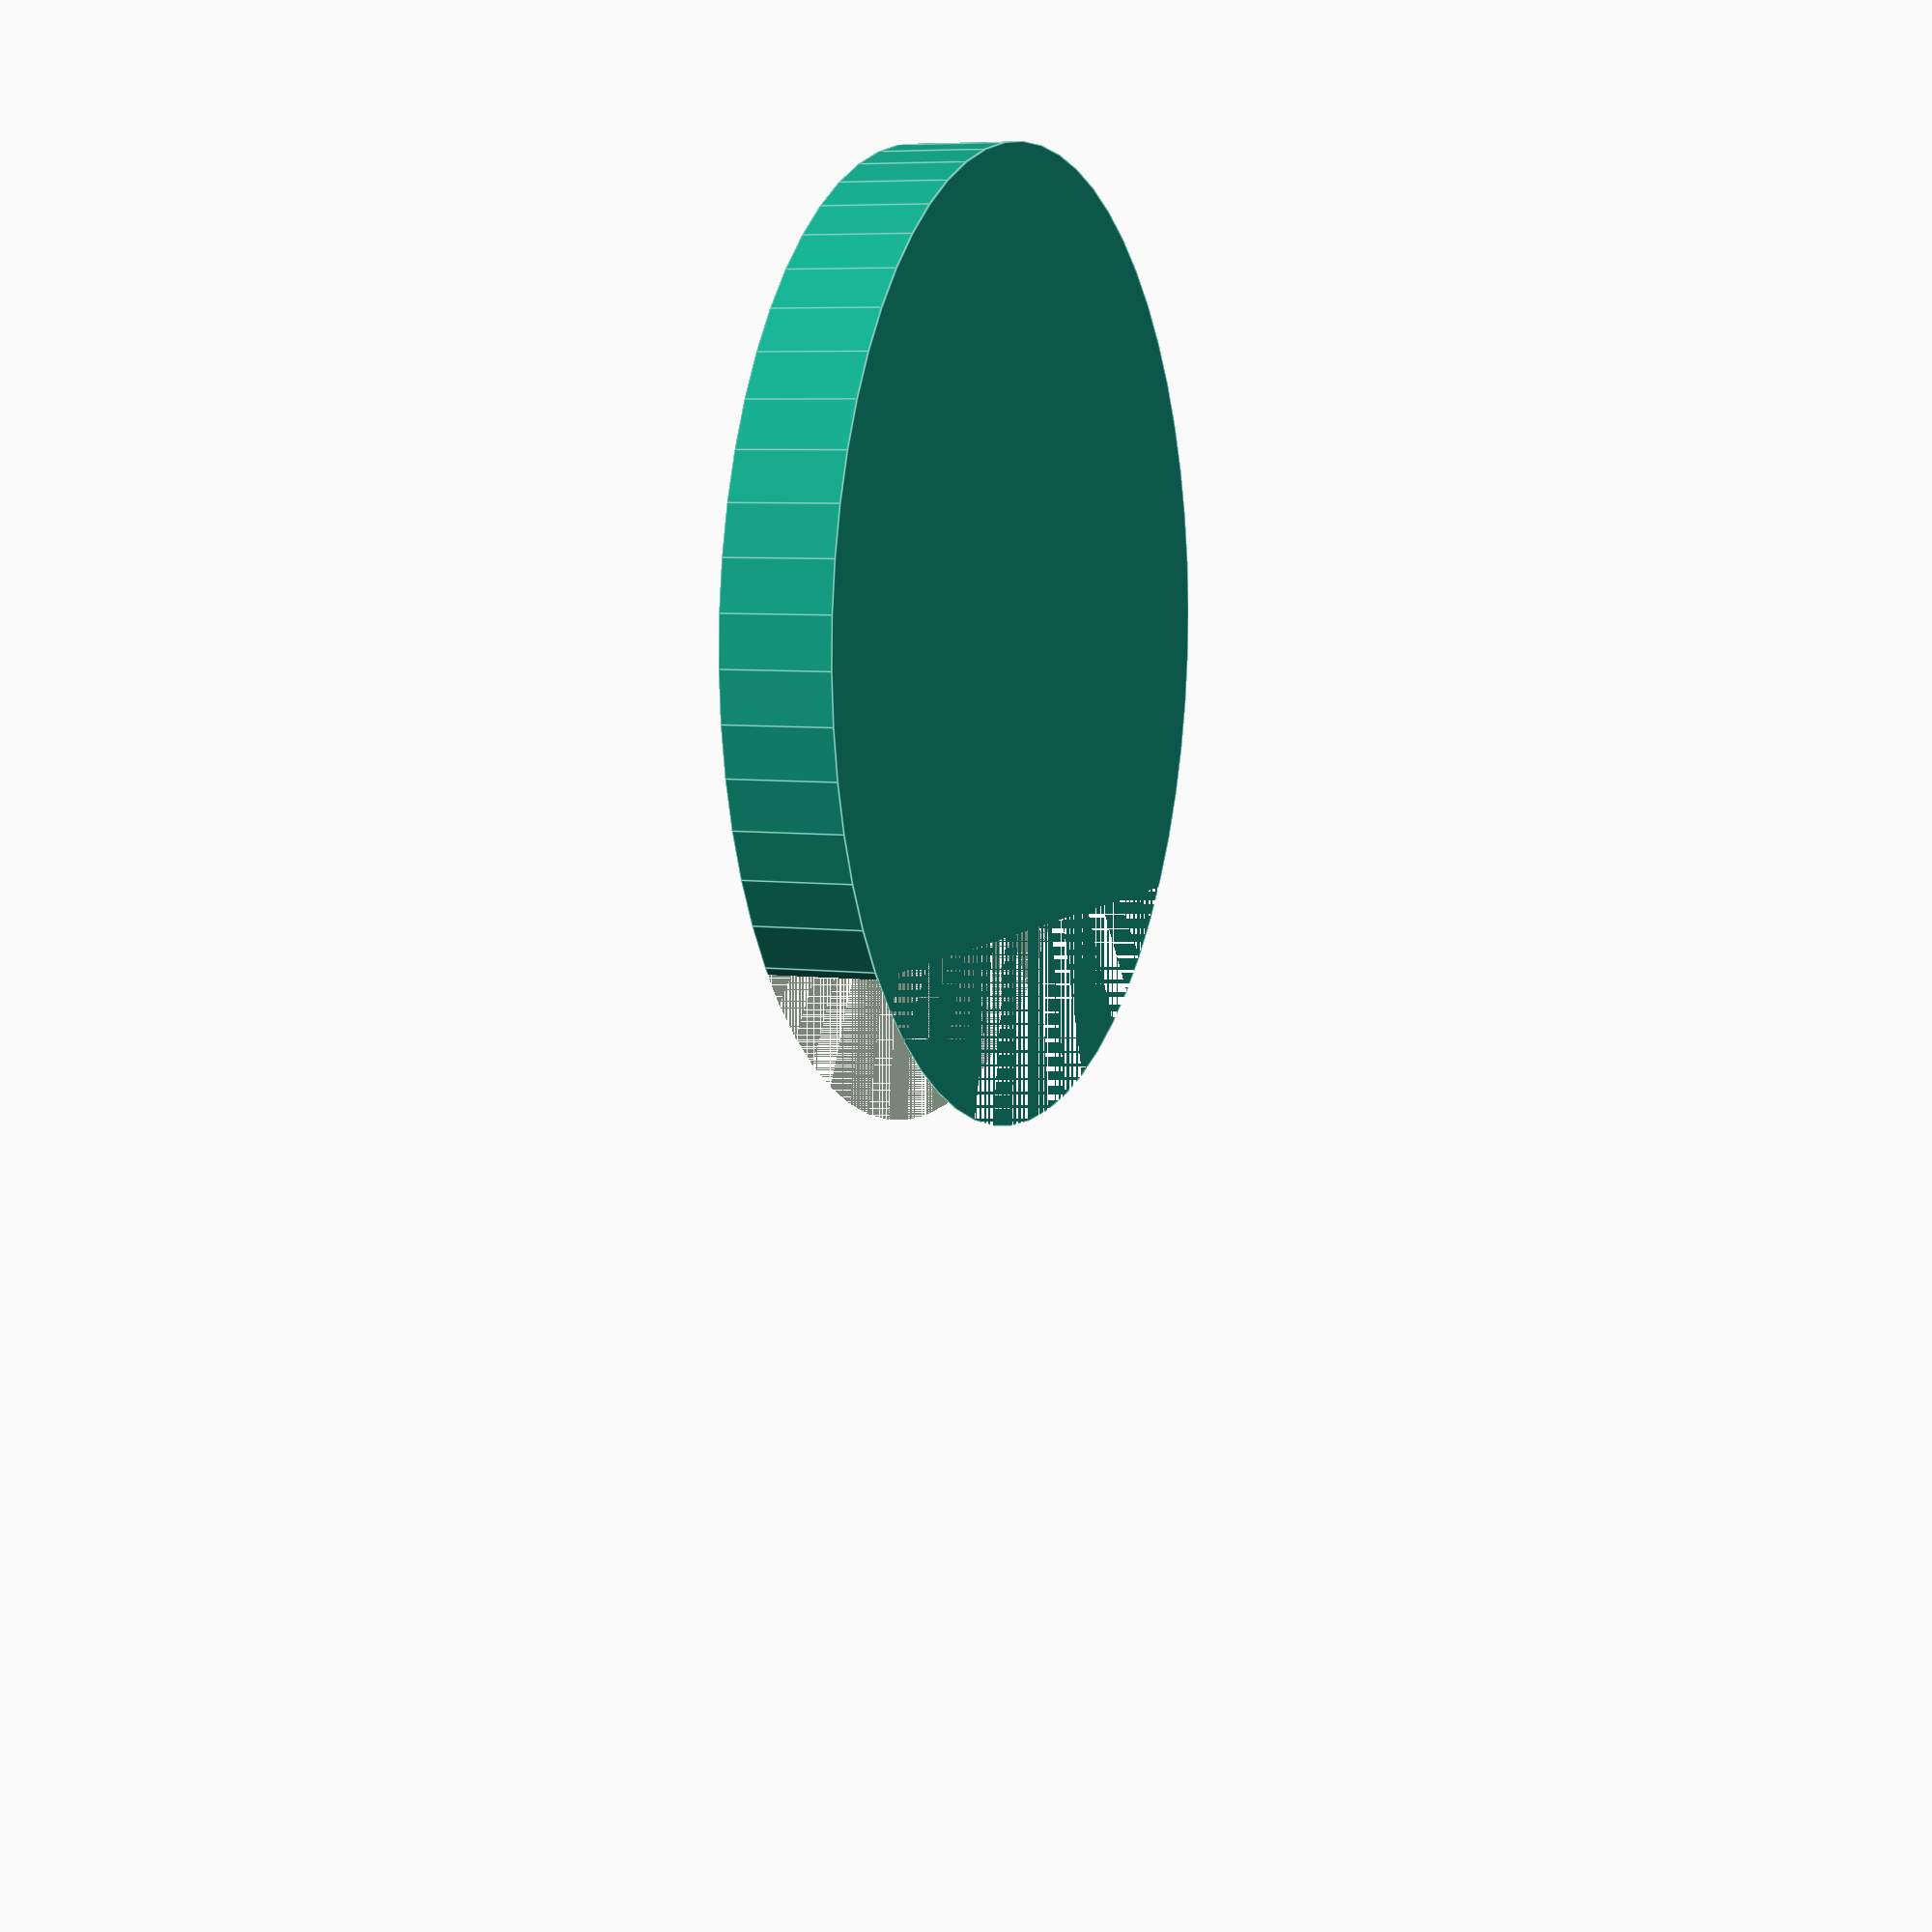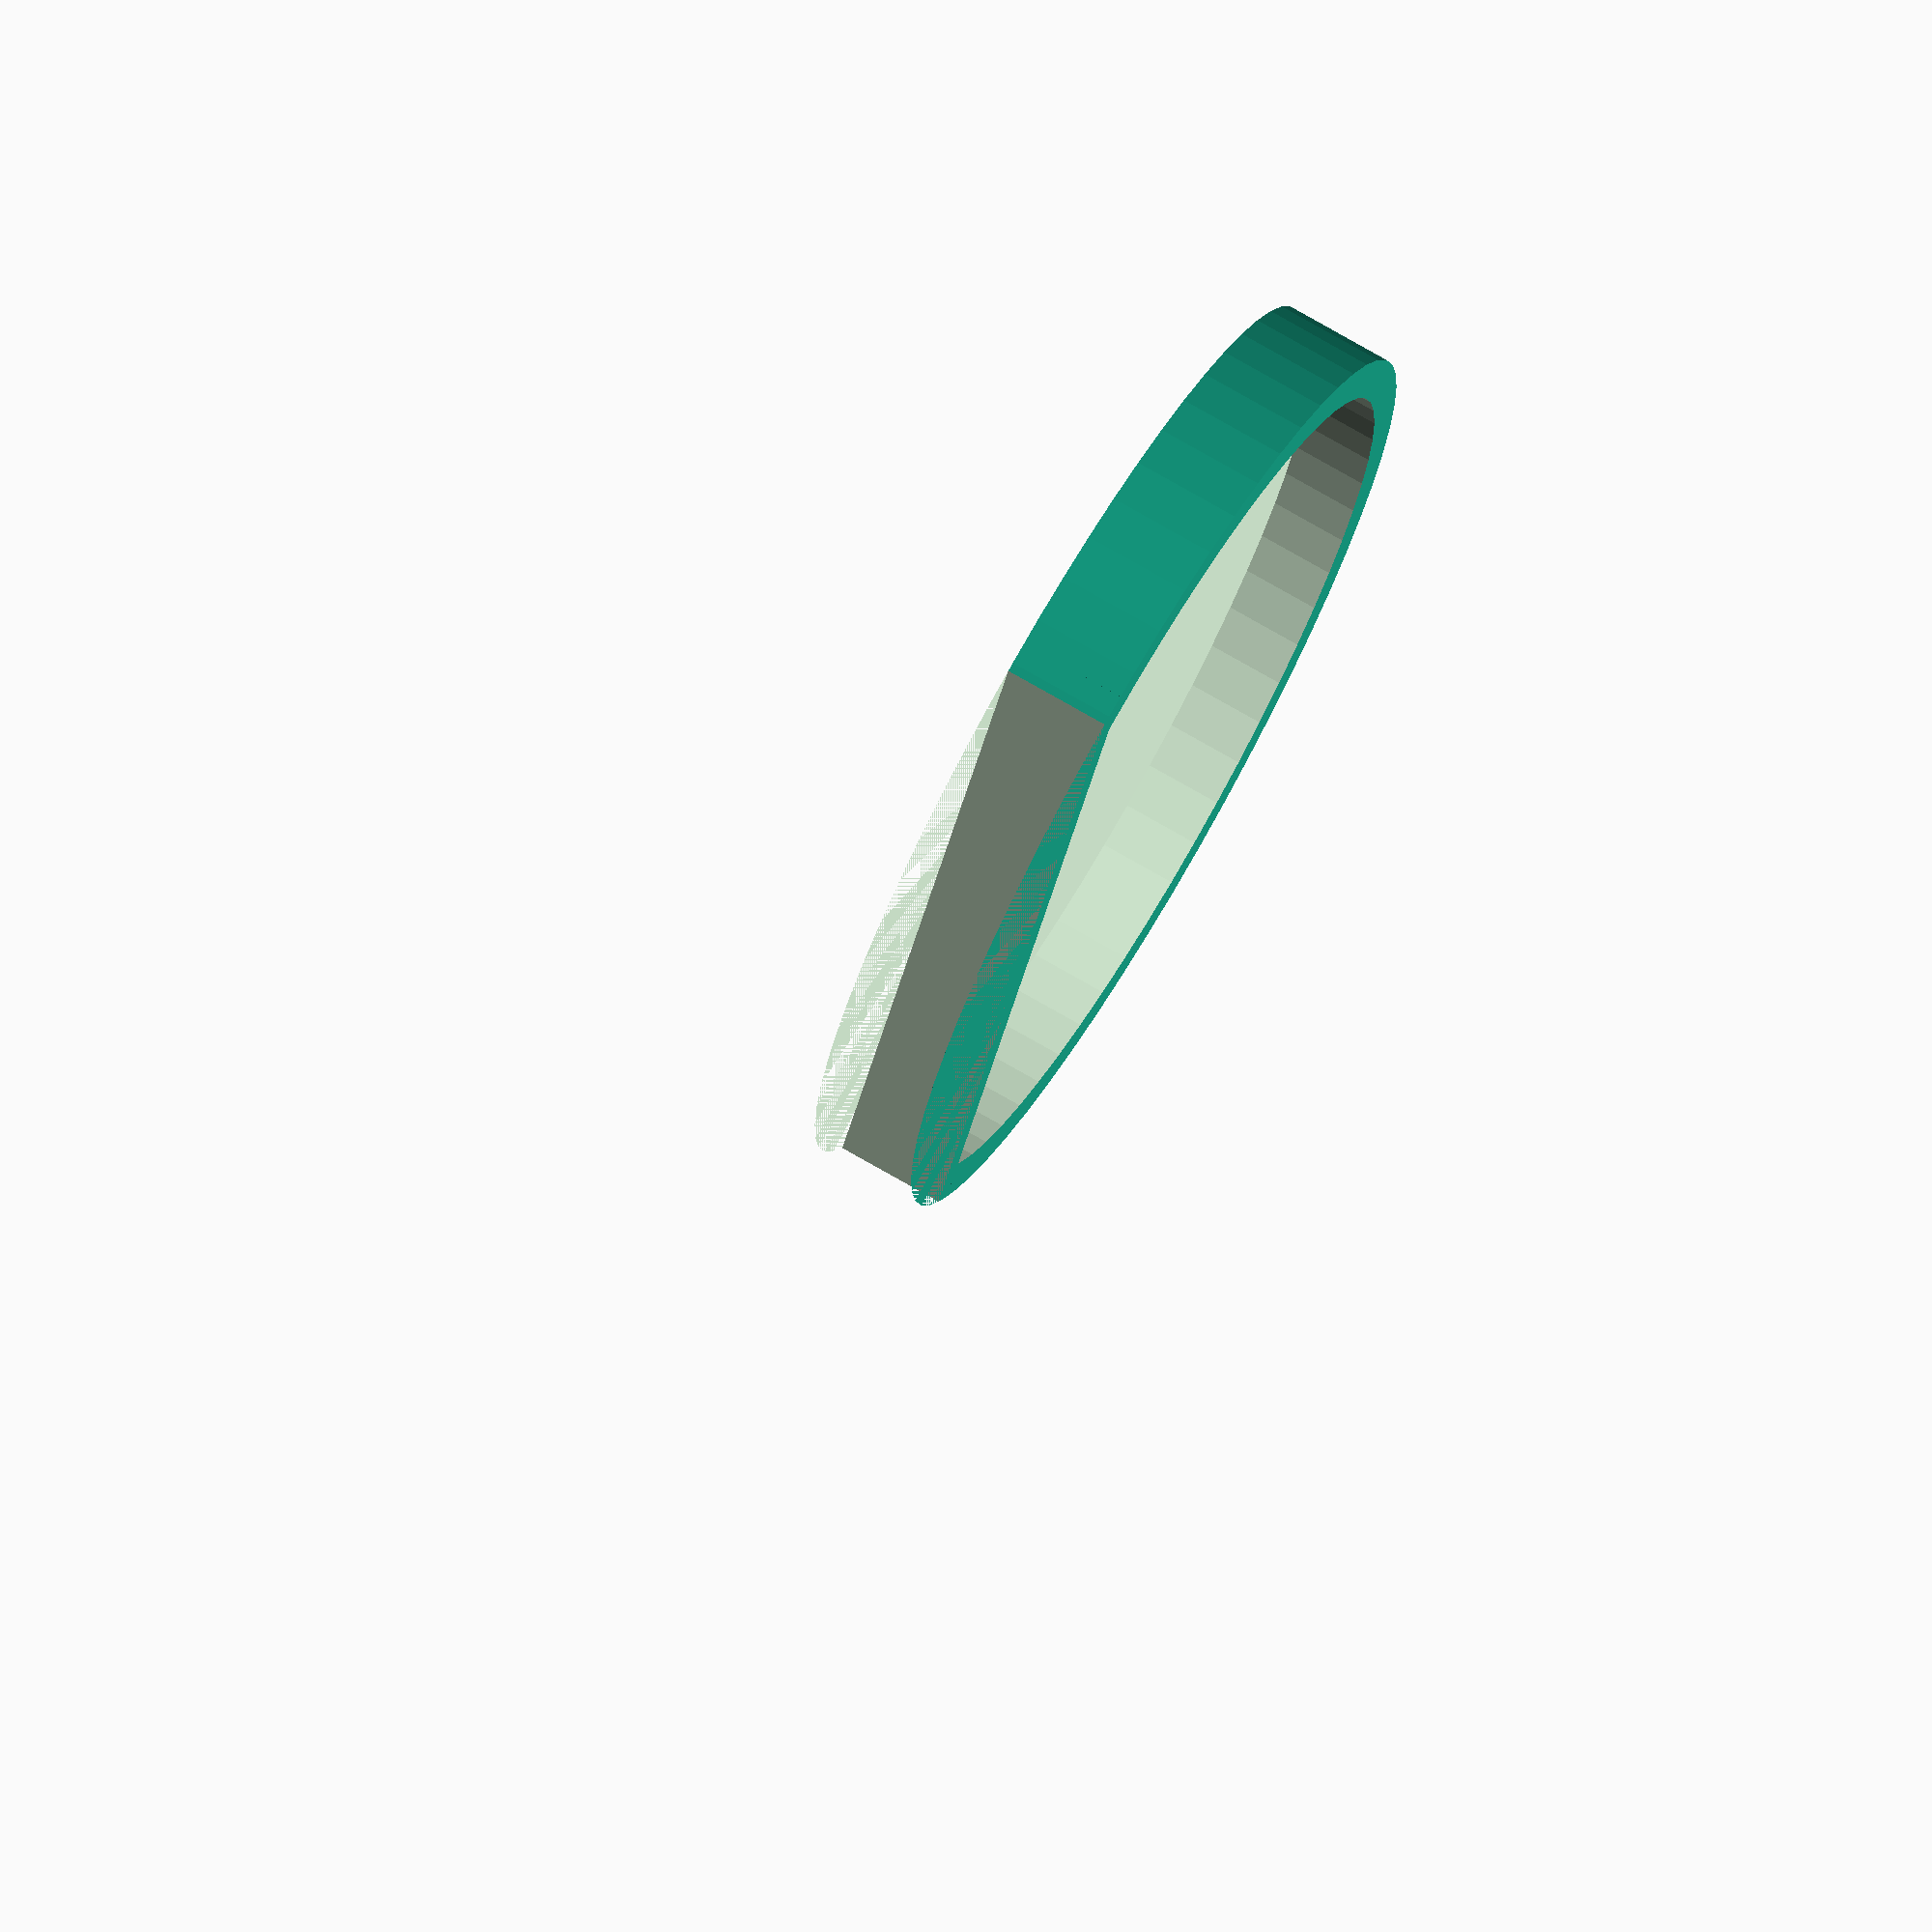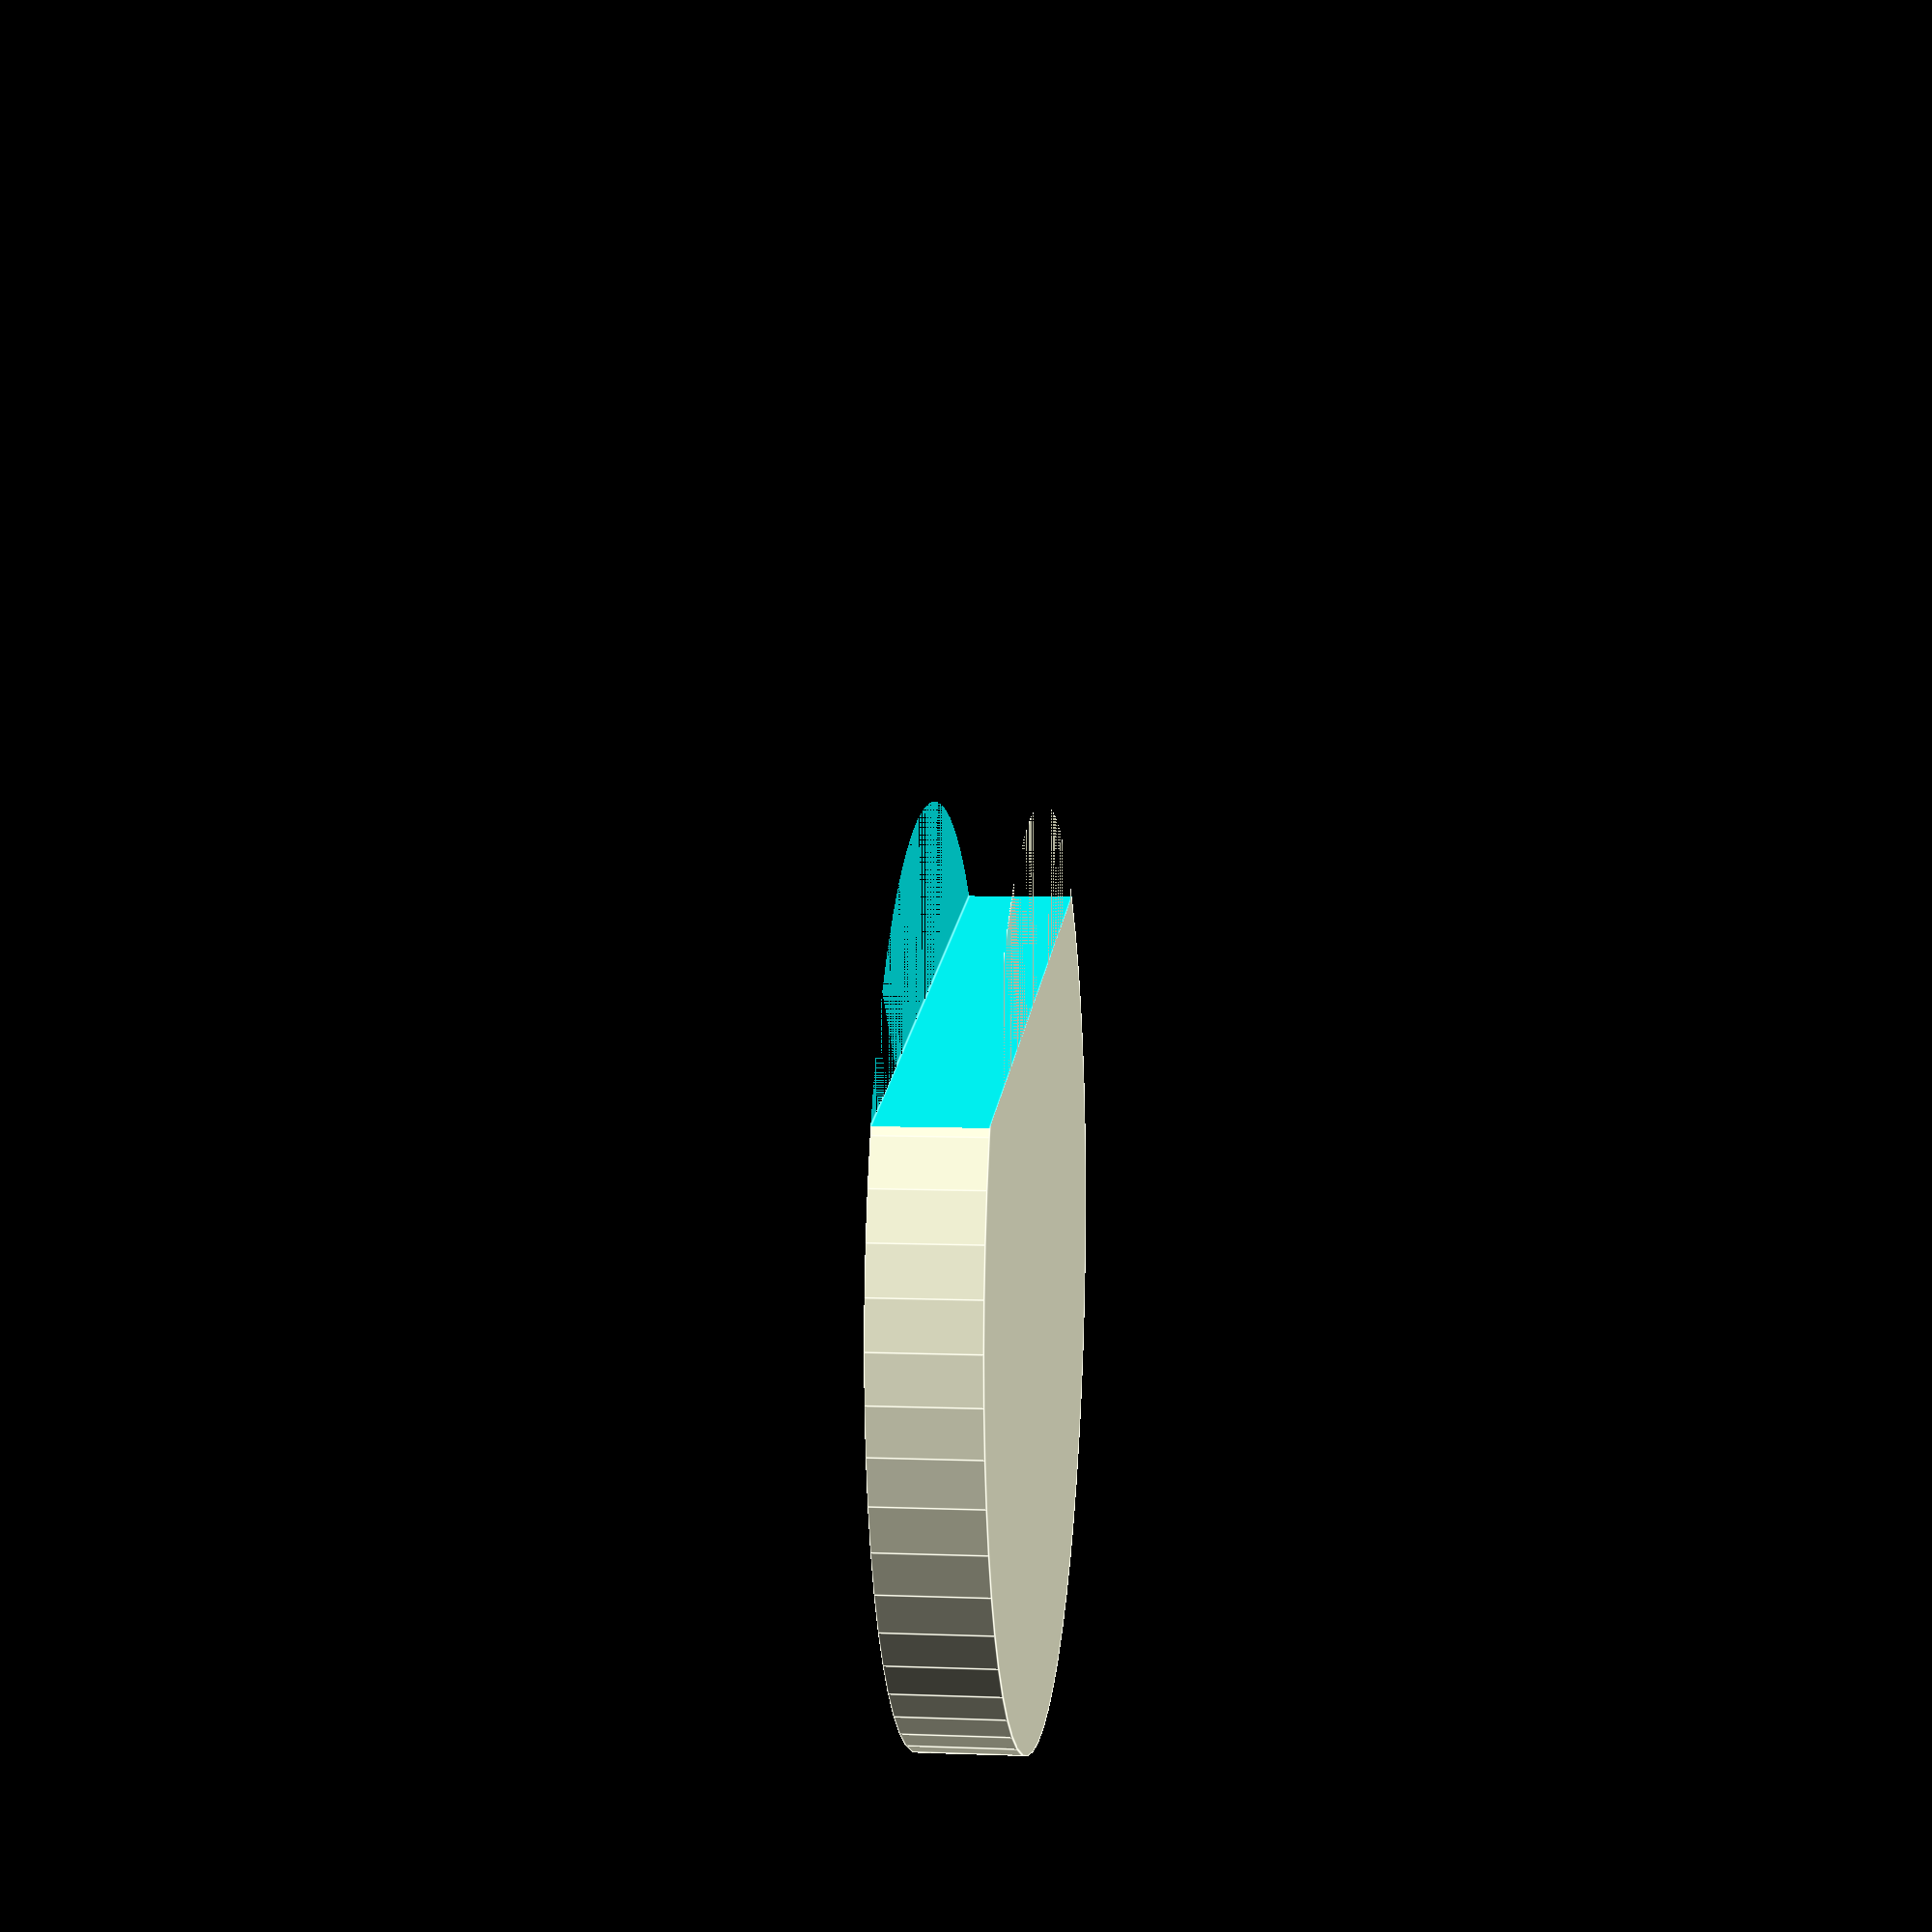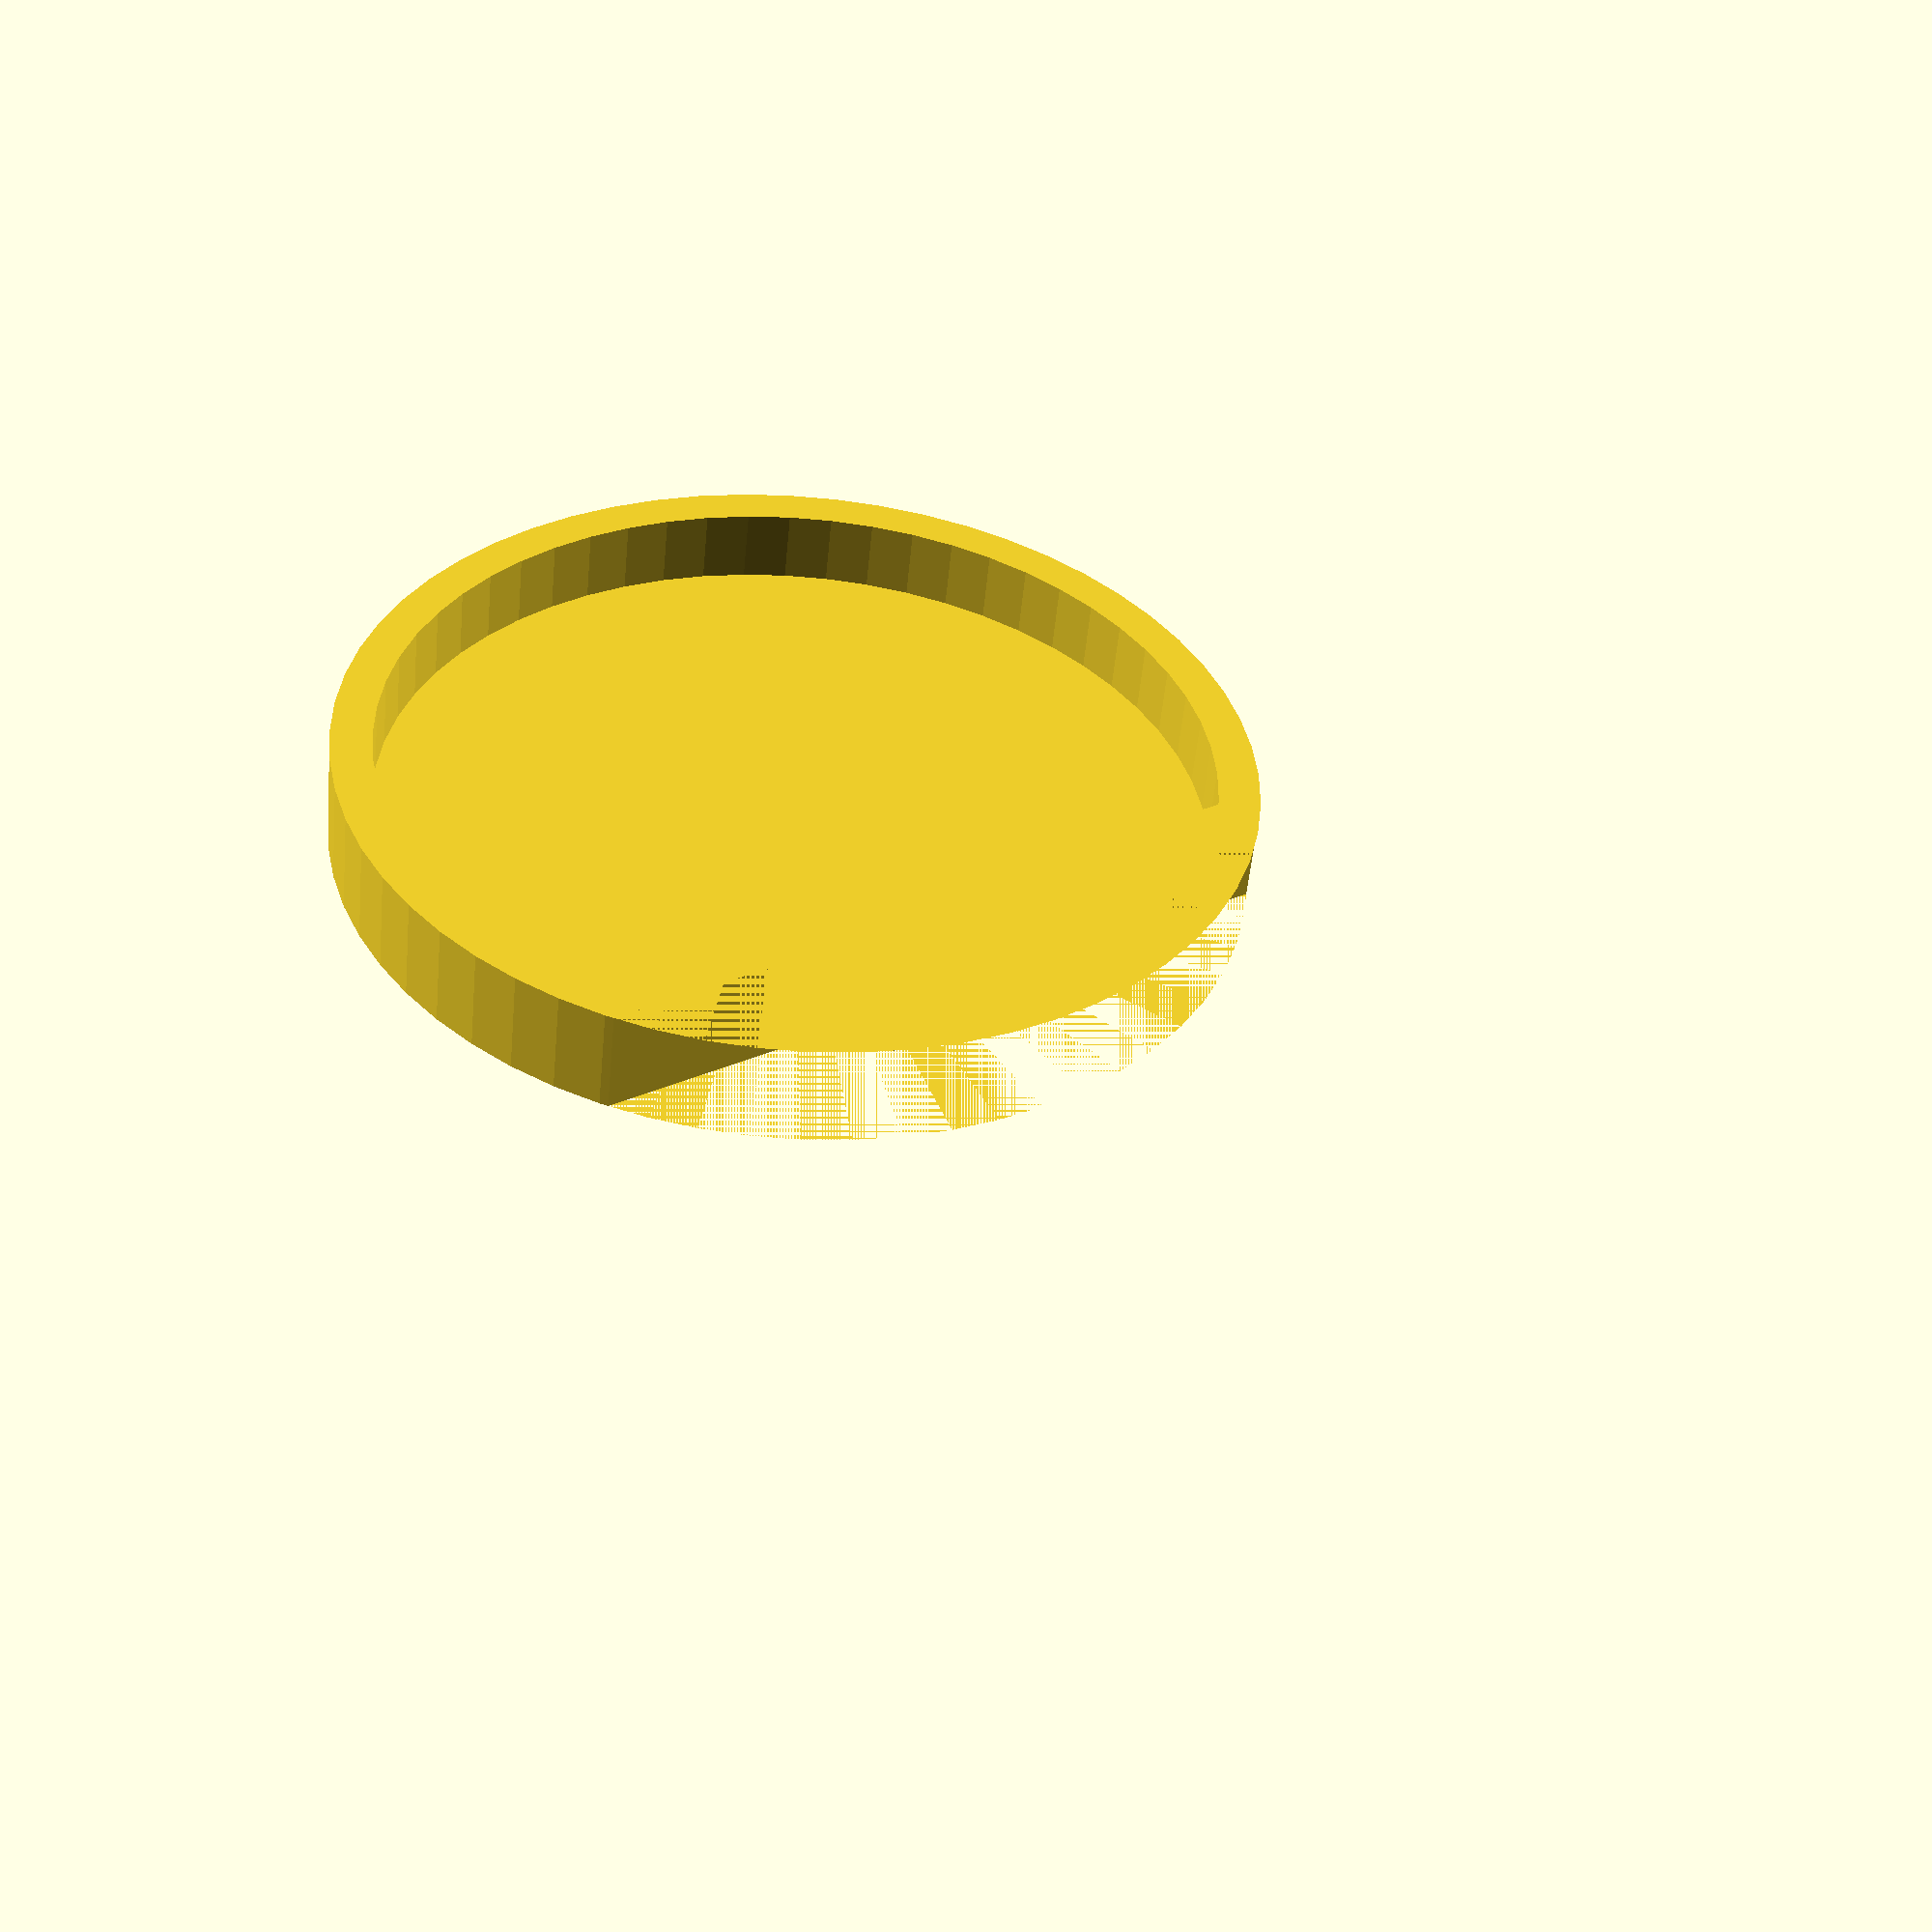
<openscad>
$fn=60;


eye_base_cut=41.5;
eye_base_diameter=52;
eye_base_height=6; // minus plate height
plate_height=2;

eye_base_cut=26-26*cos(106/2);

// 2*eye_base_radius*sin(106/2) ~ 41.5
// 2*eye_base_radiu/41.5 ~ 1/sin(106/2)
// 41.5/2eye_base_radius ~ sin(106/2)
// asin(41.5/eye_base_diameter)*2 = angle

eye_base_cut=26-26*cos(asin(41.5/52));

echo(eye_base_cut);

module eye_base()
{
    difference()
    {
        cylinder(d=eye_base_diameter, h=eye_base_height);
        translate([-eye_base_diameter/2,eye_base_diameter/2-eye_base_cut,0])
            cube([eye_base_diameter,eye_base_diameter,eye_base_height]);


    }
}



difference()
{
    scale(1.1) rotate(180,[0,0,1]) eye_base();
    translate([0,0,plate_height])  rotate(180,[0,0,1]) eye_base();
}
</openscad>
<views>
elev=173.6 azim=181.3 roll=68.1 proj=p view=edges
elev=287.1 azim=115.4 roll=300.2 proj=o view=solid
elev=354.6 azim=191.6 roll=97.0 proj=p view=edges
elev=51.3 azim=327.2 roll=354.5 proj=p view=wireframe
</views>
